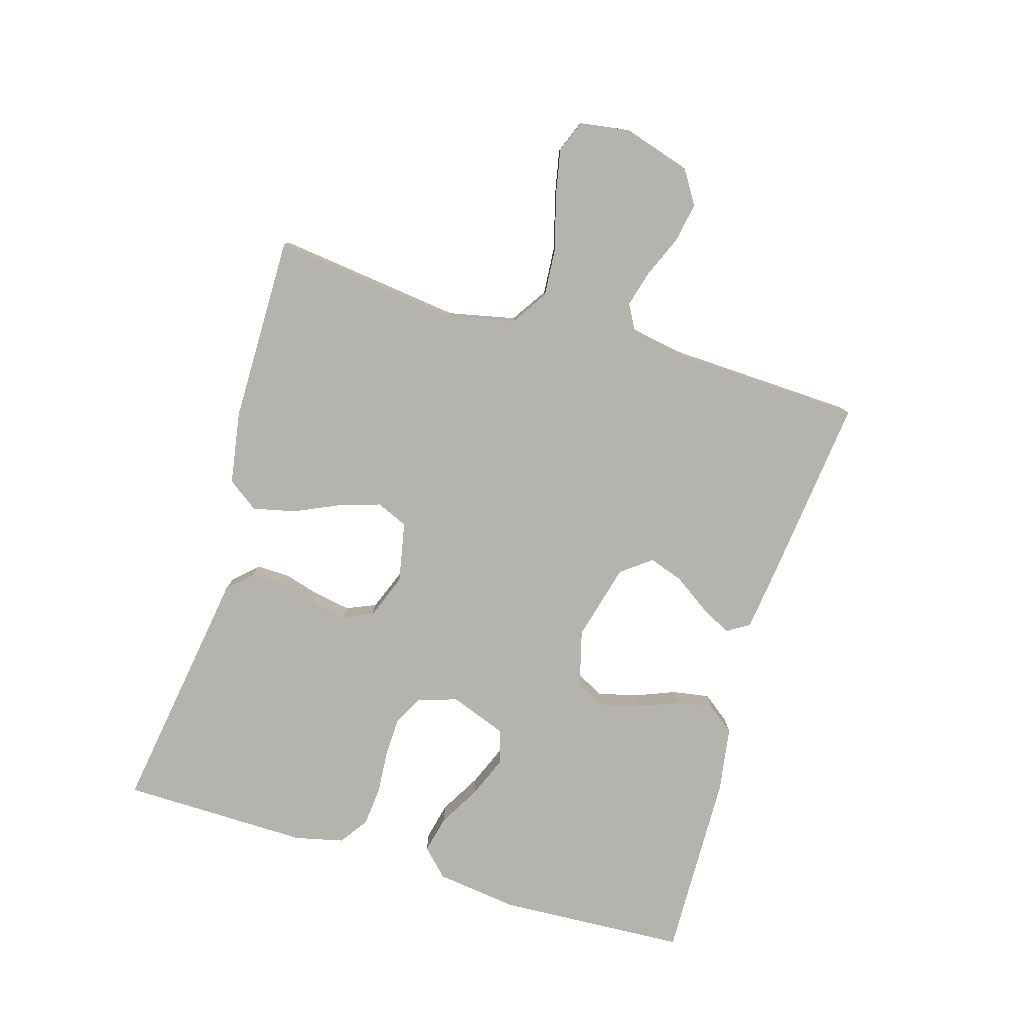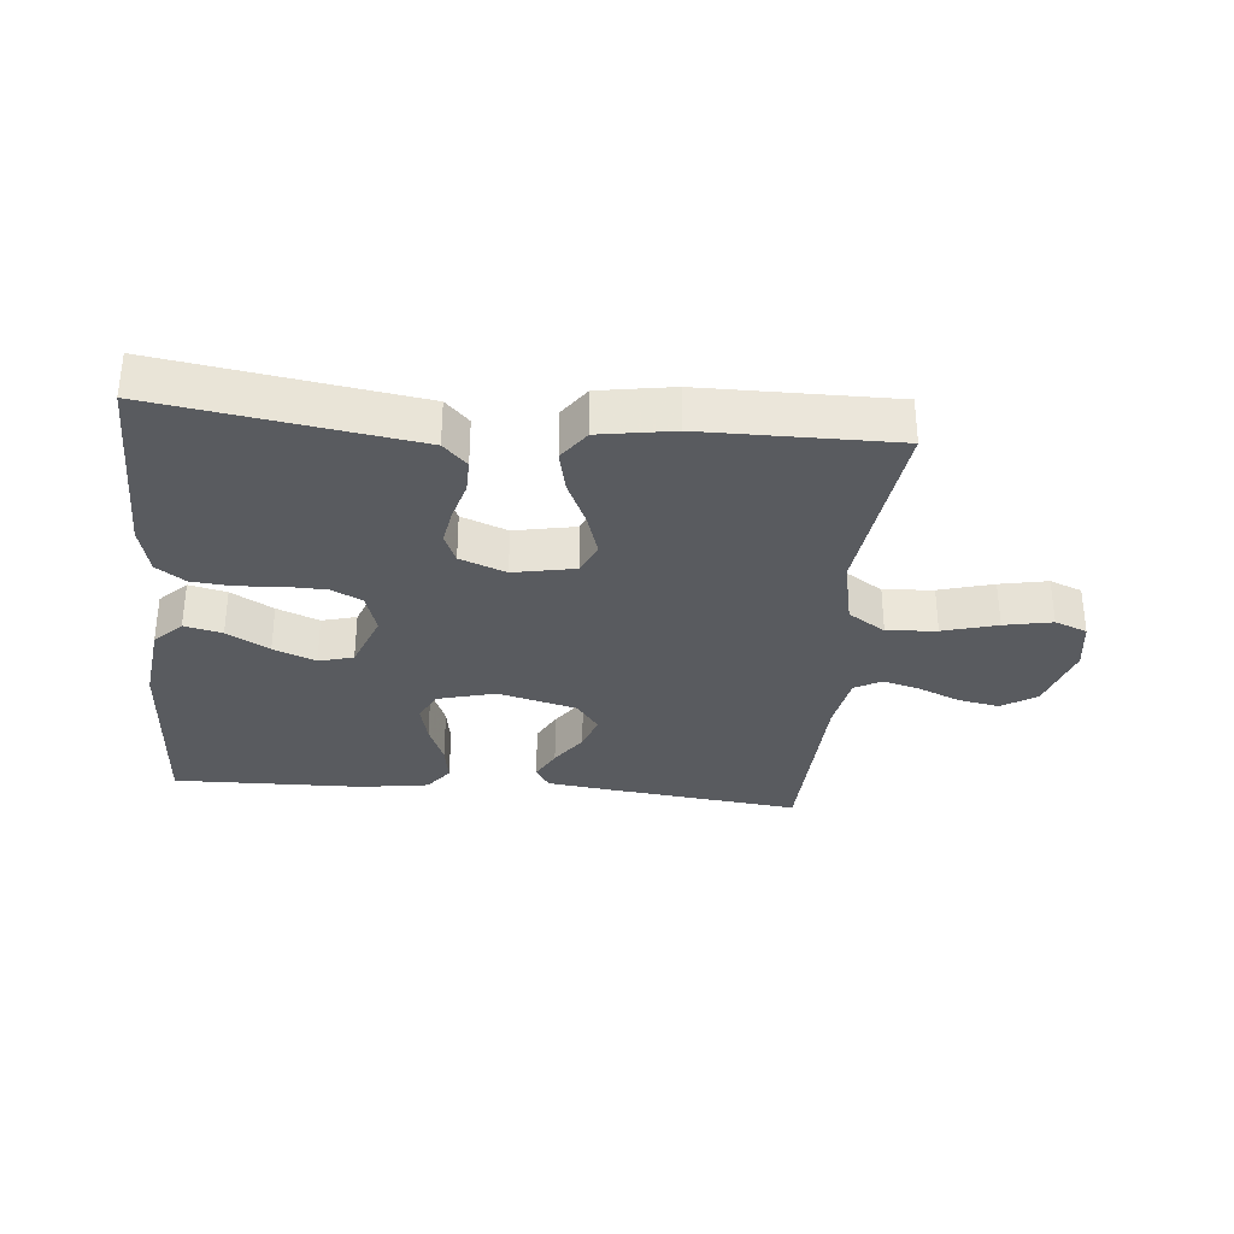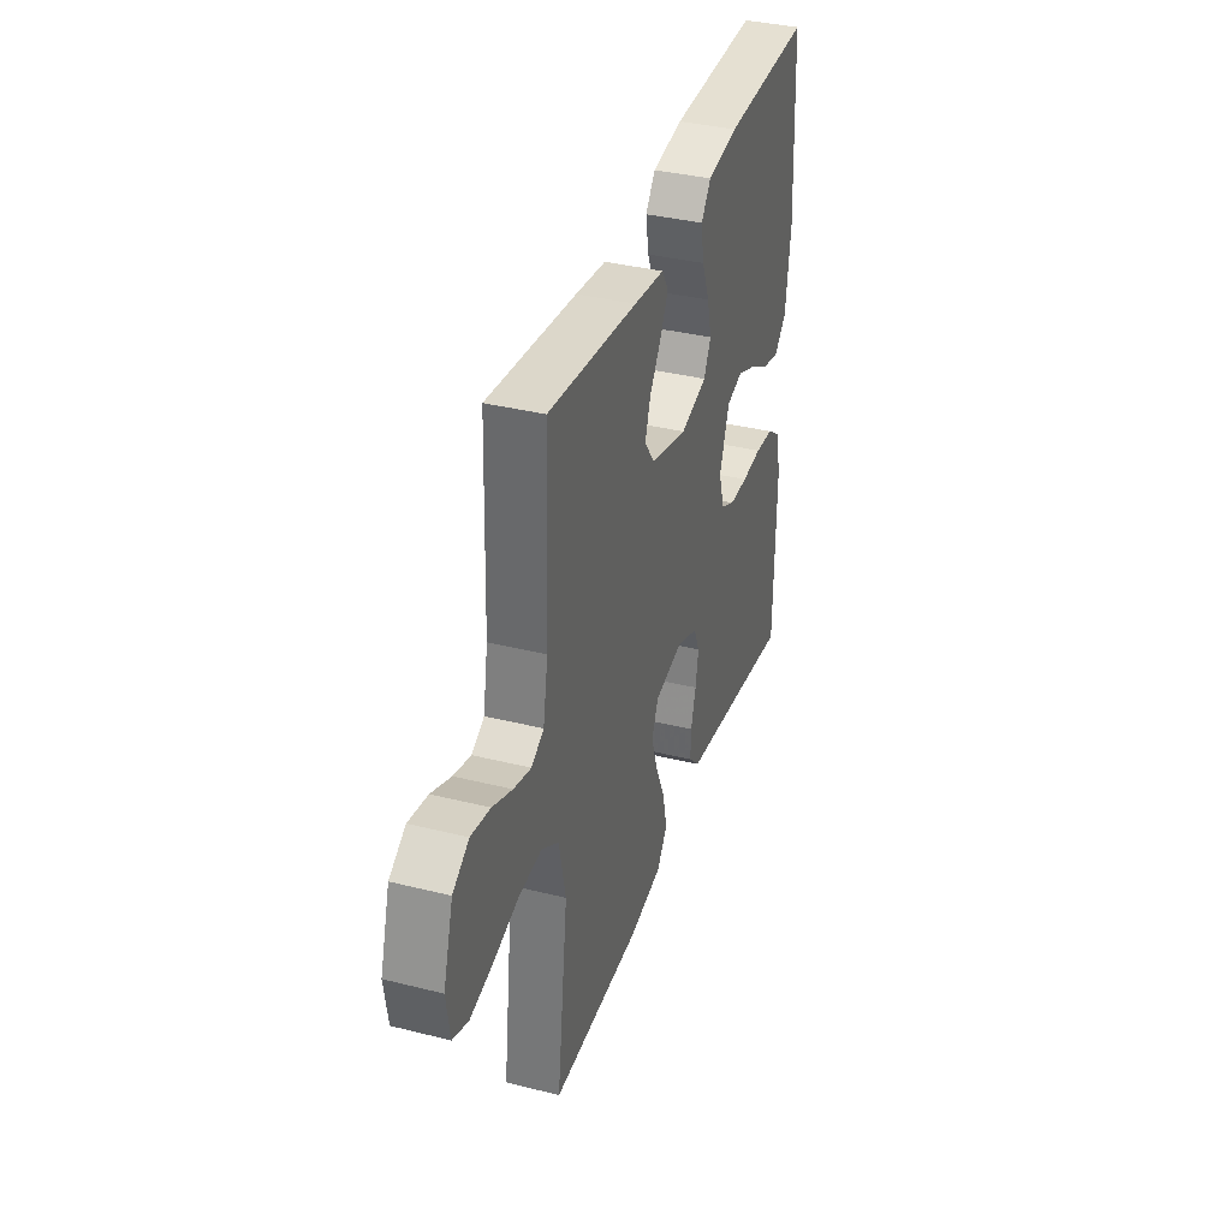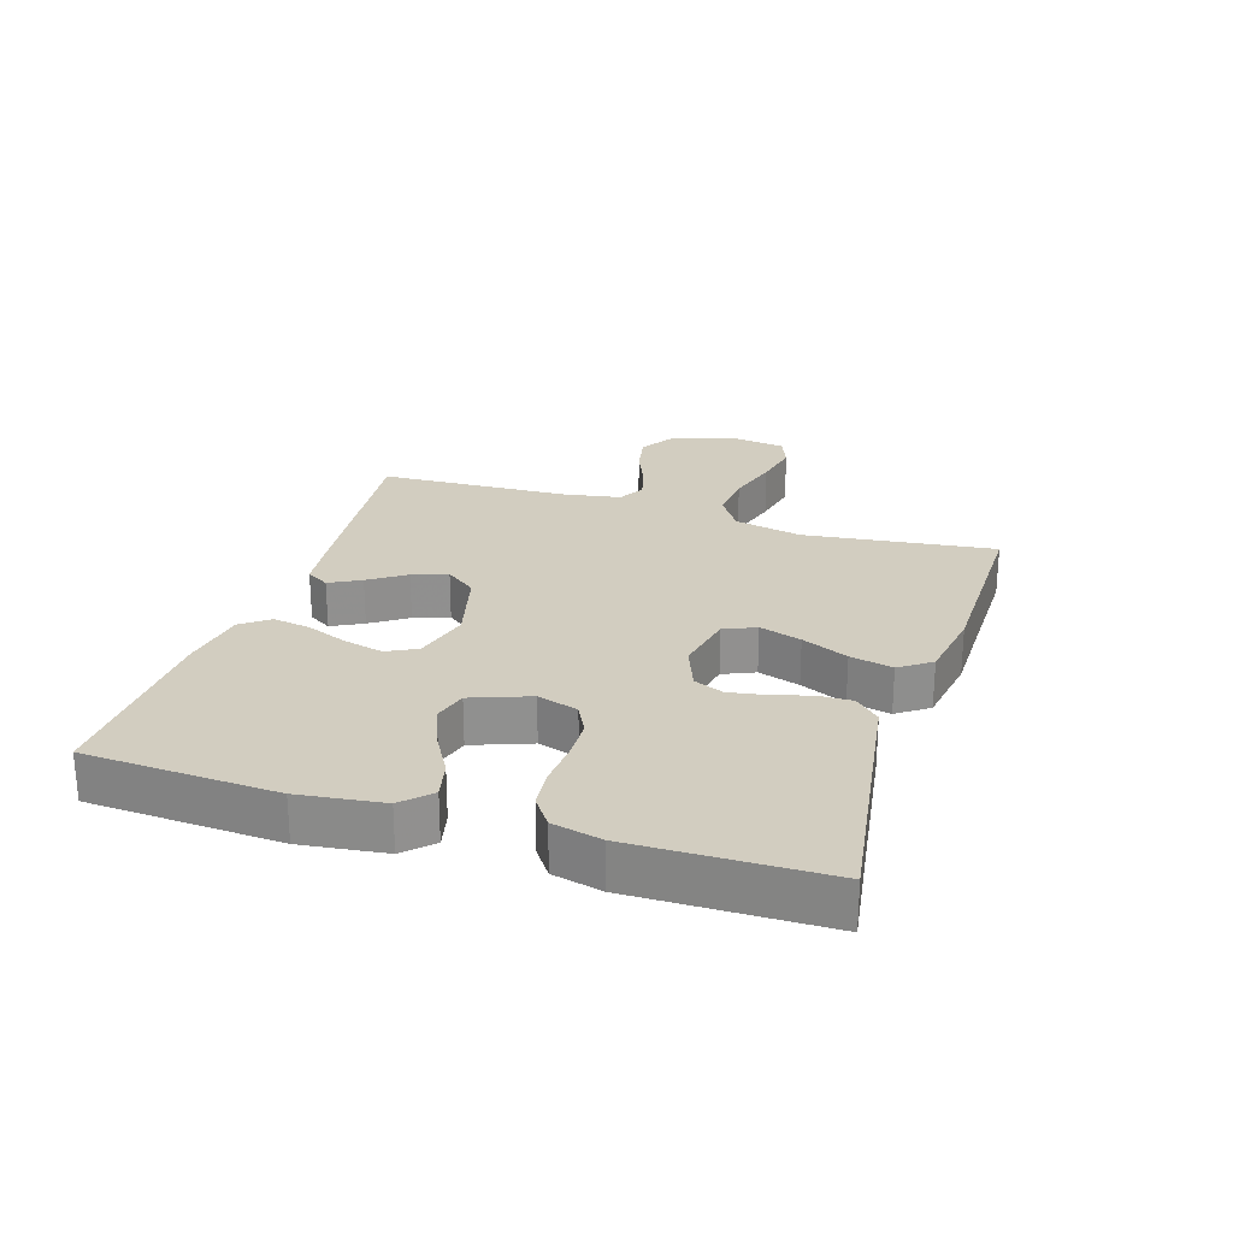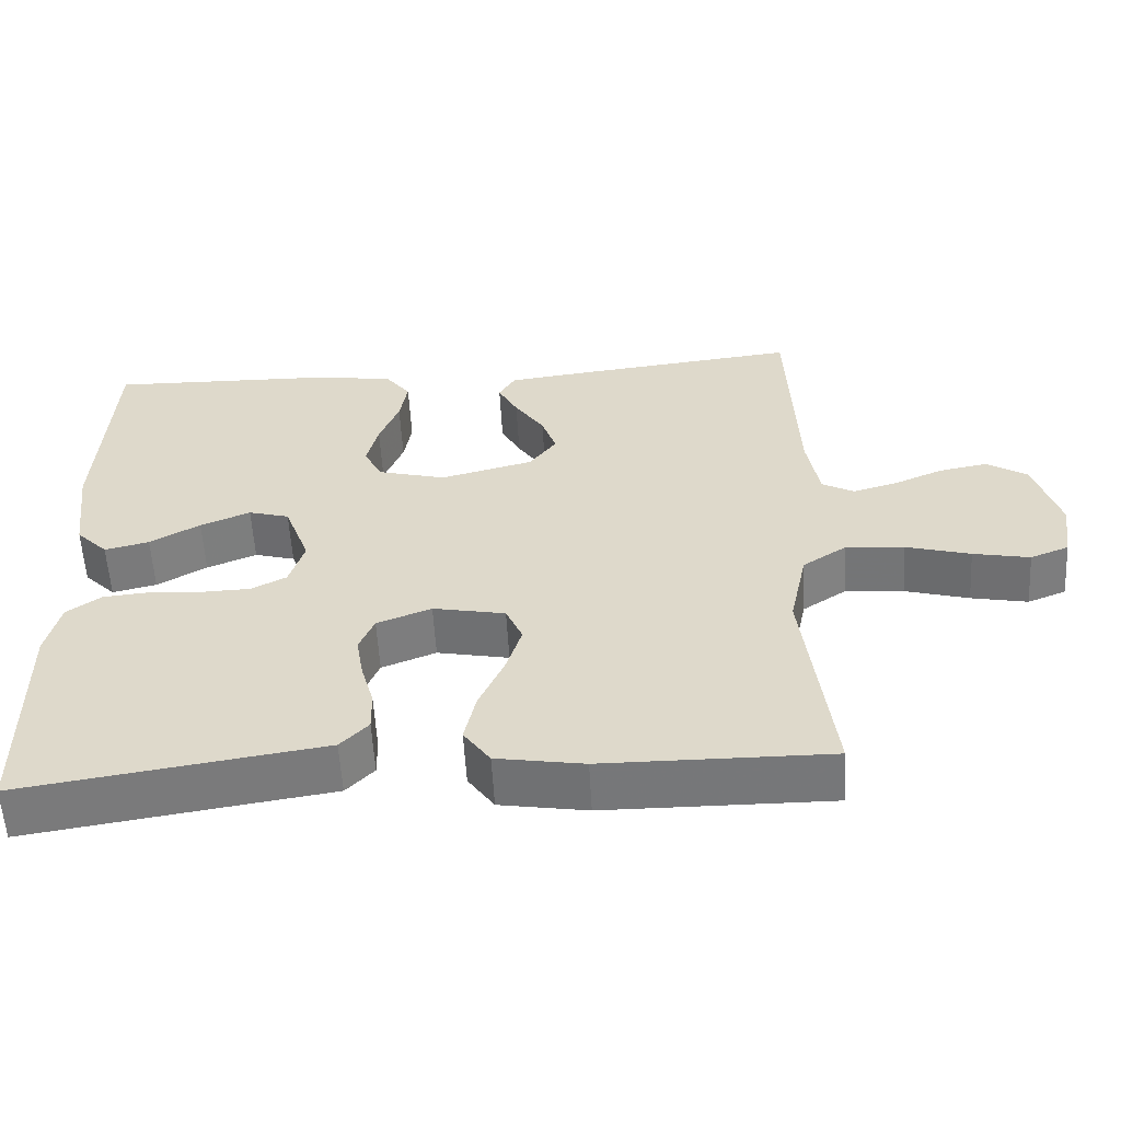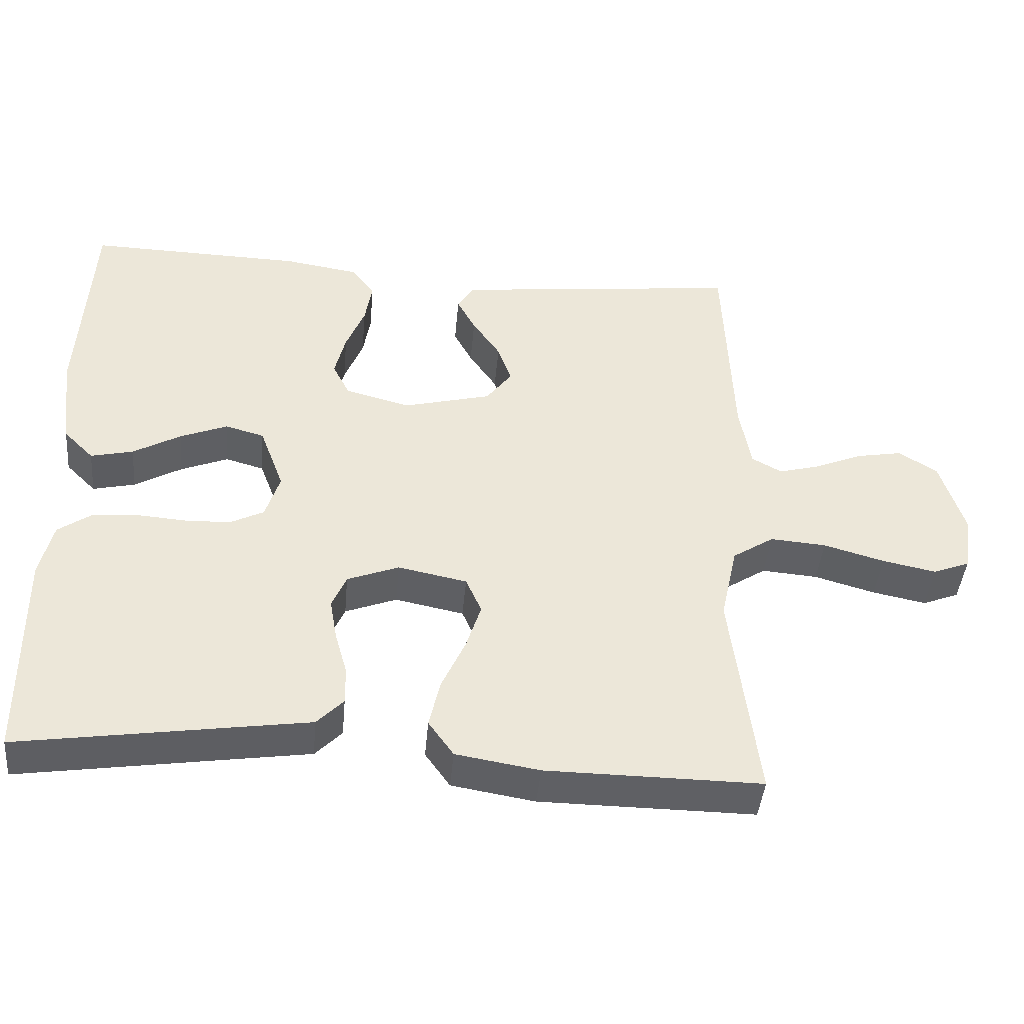
<metadata>
{"format":"obj","ext":"obj","renderer":"f3d","projection":"perspective","resolution":1024,"background":"white","views":[{"elev":-79.9,"azim":-106.6,"up":"+Y"},{"elev":-32.3,"azim":174.6,"up":"+Y"},{"elev":36.5,"azim":-72.0,"up":"+Z"},{"elev":24.7,"azim":107.7,"up":"+Y"},{"elev":-57.2,"azim":-176.8,"up":"+Z"},{"elev":-43.3,"azim":174.8,"up":"+Z"}]}
</metadata>
<code>
v -0.5 0.07 0.5
v -0.2 0.07 0.466
v -0.097 0.07 0.453
v -0.075 0.07 0.417
v -0.101 0.07 0.368
v -0.14 0.07 0.311
v -0.159 0.07 0.256
v -0.123 0.07 0.208
v 0 0.07 0.176
v 0.09 0.07 0.2
v 0.114 0.07 0.247
v 0.099 0.07 0.309
v 0.073 0.07 0.374
v 0.063 0.07 0.434
v 0.096 0.07 0.477
v 0.2 0.07 0.493
v 0.5 0.07 0.5
v 0.516 0.07 0.2
v 0.499 0.07 0.069
v 0.457 0.07 0.027
v 0.398 0.07 0.041
v 0.332 0.07 0.079
v 0.266 0.07 0.106
v 0.212 0.07 0.091
v 0.178 0.07 0
v 0.198 0.07 -0.064
v 0.245 0.07 -0.088
v 0.309 0.07 -0.09
v 0.378 0.07 -0.085
v 0.441 0.07 -0.091
v 0.486 0.07 -0.123
v 0.504 0.07 -0.2
v 0.5 0.07 -0.5
v 0.2 0.07 -0.454
v 0.101 0.07 -0.439
v 0.064 0.07 -0.401
v 0.065 0.07 -0.348
v 0.082 0.07 -0.288
v 0.092 0.07 -0.23
v 0.072 0.07 -0.183
v 0 0.07 -0.155
v -0.096 0.07 -0.174
v -0.118 0.07 -0.224
v -0.097 0.07 -0.29
v -0.064 0.07 -0.363
v -0.049 0.07 -0.43
v -0.084 0.07 -0.479
v -0.2 0.07 -0.498
v -0.5 0.07 -0.5
v -0.463 0.07 -0.2
v -0.486 0.07 -0.093
v -0.544 0.07 -0.055
v -0.622 0.07 -0.061
v -0.707 0.07 -0.085
v -0.782 0.07 -0.1
v -0.833 0.07 -0.08
v -0.845 0.07 0
v -0.812 0.07 0.108
v -0.758 0.07 0.142
v -0.694 0.07 0.13
v -0.628 0.07 0.102
v -0.57 0.07 0.086
v -0.528 0.07 0.109
v -0.512 0.07 0.2
v -0.5 0 0.5
v -0.2 0 0.466
v -0.097 0 0.453
v -0.075 0 0.417
v -0.101 0 0.368
v -0.14 0 0.311
v -0.159 0 0.256
v -0.123 0 0.208
v 0 0 0.176
v 0.09 0 0.2
v 0.114 0 0.247
v 0.099 0 0.309
v 0.073 0 0.374
v 0.063 0 0.434
v 0.096 0 0.477
v 0.2 0 0.493
v 0.5 0 0.5
v 0.516 0 0.2
v 0.499 0 0.069
v 0.457 0 0.027
v 0.398 0 0.041
v 0.332 0 0.079
v 0.266 0 0.106
v 0.212 0 0.091
v 0.178 0 0
v 0.198 0 -0.064
v 0.245 0 -0.088
v 0.309 0 -0.09
v 0.378 0 -0.085
v 0.441 0 -0.091
v 0.486 0 -0.123
v 0.504 0 -0.2
v 0.5 0 -0.5
v 0.2 0 -0.454
v 0.101 0 -0.439
v 0.064 0 -0.401
v 0.065 0 -0.348
v 0.082 0 -0.288
v 0.092 0 -0.23
v 0.072 0 -0.183
v 0 0 -0.155
v -0.096 0 -0.174
v -0.118 0 -0.224
v -0.097 0 -0.29
v -0.064 0 -0.363
v -0.049 0 -0.43
v -0.084 0 -0.479
v -0.2 0 -0.498
v -0.5 0 -0.5
v -0.463 0 -0.2
v -0.486 0 -0.093
v -0.544 0 -0.055
v -0.622 0 -0.061
v -0.707 0 -0.085
v -0.782 0 -0.1
v -0.833 0 -0.08
v -0.845 0 0
v -0.812 0 0.108
v -0.758 0 0.142
v -0.694 0 0.13
v -0.628 0 0.102
v -0.57 0 0.086
v -0.528 0 0.109
v -0.512 0 0.2
f 59 60 61
f 58 59 61
f 57 58 61
f 56 57 61
f 55 56 61
f 54 55 61
f 53 54 61
f 52 53 61 62
f 51 52 62 63
f 48 49 50
f 47 48 50
f 46 47 50
f 45 46 50
f 44 45 50
f 51 63 64
f 50 51 64
f 44 50 64
f 43 44 64
f 36 37 38
f 35 36 38
f 34 35 38
f 34 38 39
f 33 34 39
f 32 33 39
f 31 32 39
f 30 31 39
f 29 30 39
f 28 29 39
f 27 28 39 40
f 20 21 22
f 19 20 22
f 18 19 22
f 17 18 22
f 16 17 22
f 15 16 22
f 14 15 22
f 13 14 22
f 12 13 22
f 11 12 22 23
f 10 11 23 24
f 4 5 6
f 3 4 6
f 2 3 6
f 1 2 6
f 64 1 6
f 64 6 7
f 64 7 8
f 43 64 8
f 42 43 8
f 41 42 8 9
f 26 27 40 41
f 41 9 10
f 26 41 10
f 25 26 10
f 10 24 25
f 125 124 123
f 125 123 122
f 125 122 121
f 125 121 120
f 125 120 119
f 125 119 118
f 125 118 117
f 126 125 117 116
f 127 126 116 115
f 114 113 112
f 114 112 111
f 114 111 110
f 114 110 109
f 114 109 108
f 128 127 115
f 128 115 114
f 128 114 108
f 128 108 107
f 102 101 100
f 102 100 99
f 102 99 98
f 103 102 98
f 103 98 97
f 103 97 96
f 103 96 95
f 103 95 94
f 103 94 93
f 103 93 92
f 104 103 92 91
f 86 85 84
f 86 84 83
f 86 83 82
f 86 82 81
f 86 81 80
f 86 80 79
f 86 79 78
f 86 78 77
f 86 77 76
f 87 86 76 75
f 88 87 75 74
f 70 69 68
f 70 68 67
f 70 67 66
f 70 66 65
f 70 65 128
f 71 70 128
f 72 71 128
f 72 128 107
f 72 107 106
f 73 72 106 105
f 105 104 91 90
f 74 73 105
f 74 105 90
f 74 90 89
f 89 88 74
f 1 65 66 2
f 2 66 67 3
f 3 67 68 4
f 4 68 69 5
f 5 69 70 6
f 6 70 71 7
f 7 71 72 8
f 8 72 73 9
f 9 73 74 10
f 10 74 75 11
f 11 75 76 12
f 12 76 77 13
f 13 77 78 14
f 14 78 79 15
f 15 79 80 16
f 16 80 81 17
f 17 81 82 18
f 18 82 83 19
f 19 83 84 20
f 20 84 85 21
f 21 85 86 22
f 22 86 87 23
f 23 87 88 24
f 24 88 89 25
f 25 89 90 26
f 26 90 91 27
f 27 91 92 28
f 28 92 93 29
f 29 93 94 30
f 30 94 95 31
f 31 95 96 32
f 32 96 97 33
f 33 97 98 34
f 34 98 99 35
f 35 99 100 36
f 36 100 101 37
f 37 101 102 38
f 38 102 103 39
f 39 103 104 40
f 40 104 105 41
f 41 105 106 42
f 42 106 107 43
f 43 107 108 44
f 44 108 109 45
f 45 109 110 46
f 46 110 111 47
f 47 111 112 48
f 48 112 113 49
f 49 113 114 50
f 50 114 115 51
f 51 115 116 52
f 52 116 117 53
f 53 117 118 54
f 54 118 119 55
f 55 119 120 56
f 56 120 121 57
f 57 121 122 58
f 58 122 123 59
f 59 123 124 60
f 60 124 125 61
f 61 125 126 62
f 62 126 127 63
f 63 127 128 64
f 64 128 65 1

</code>
